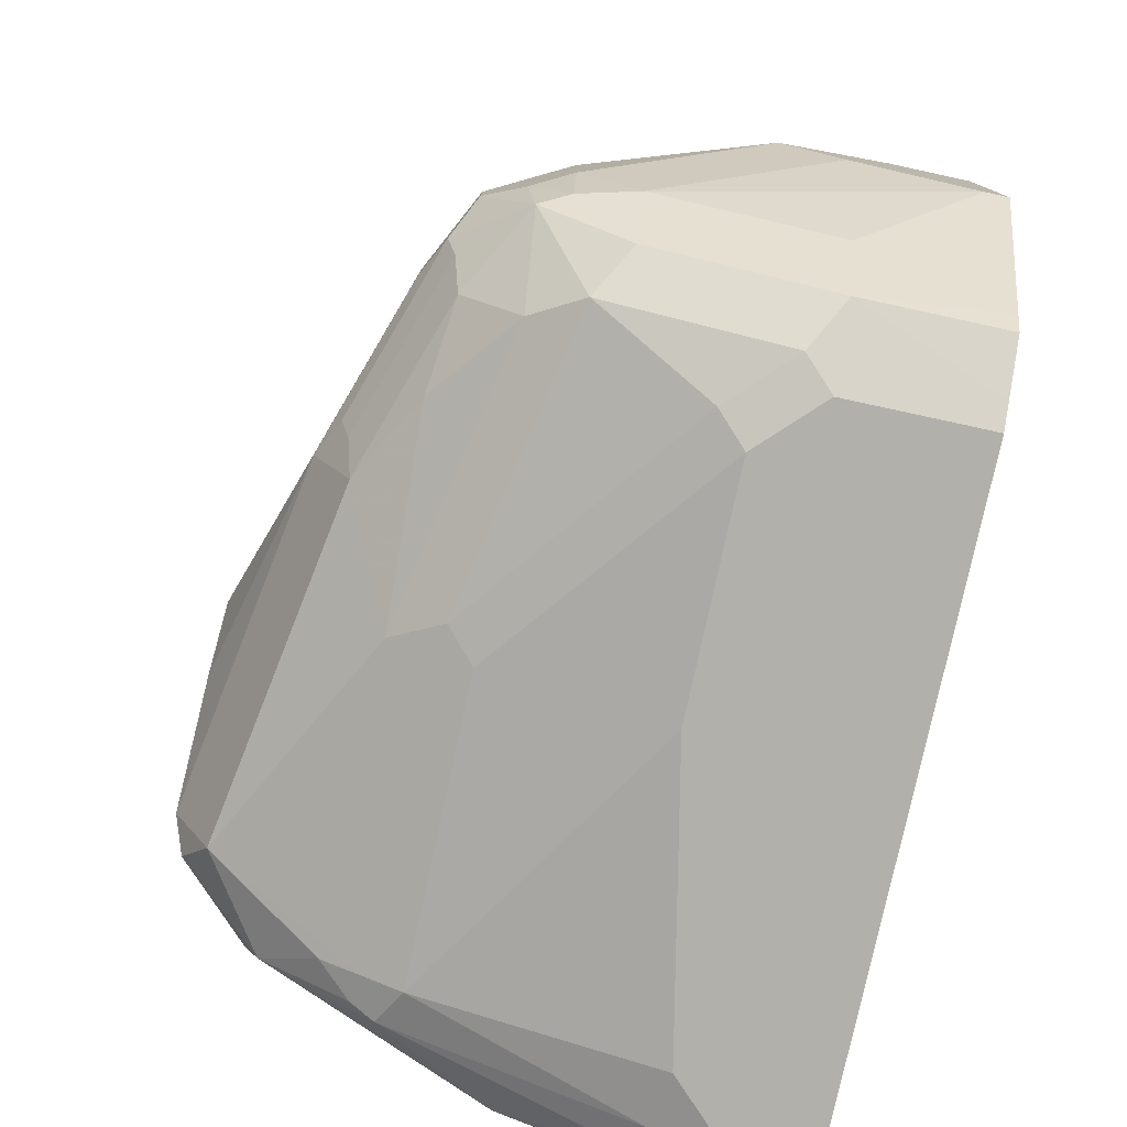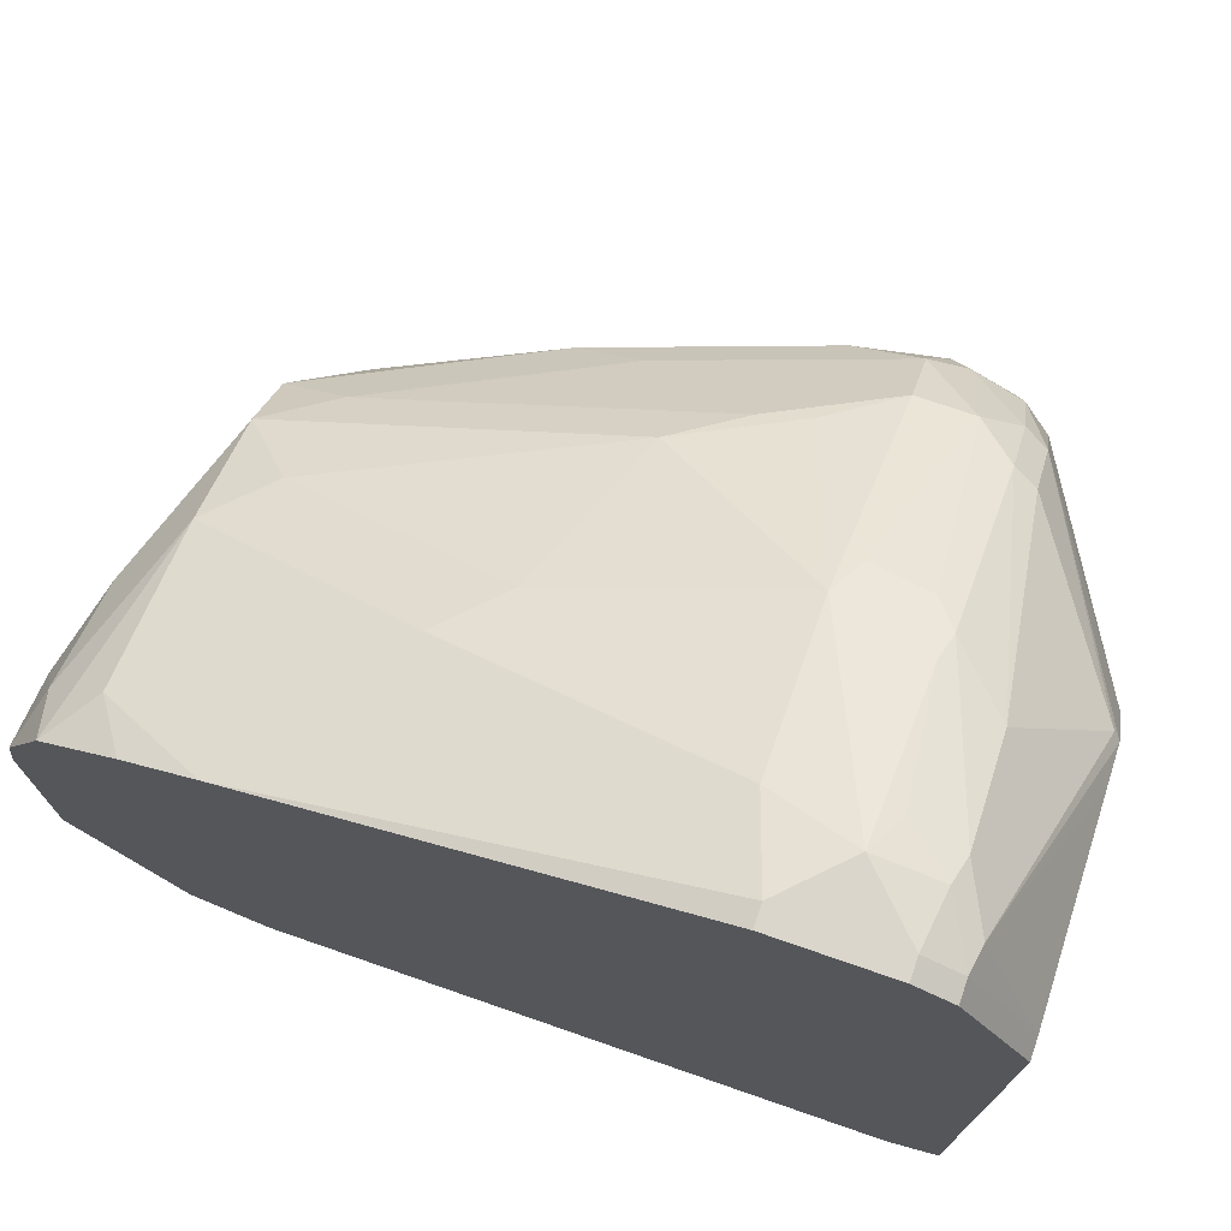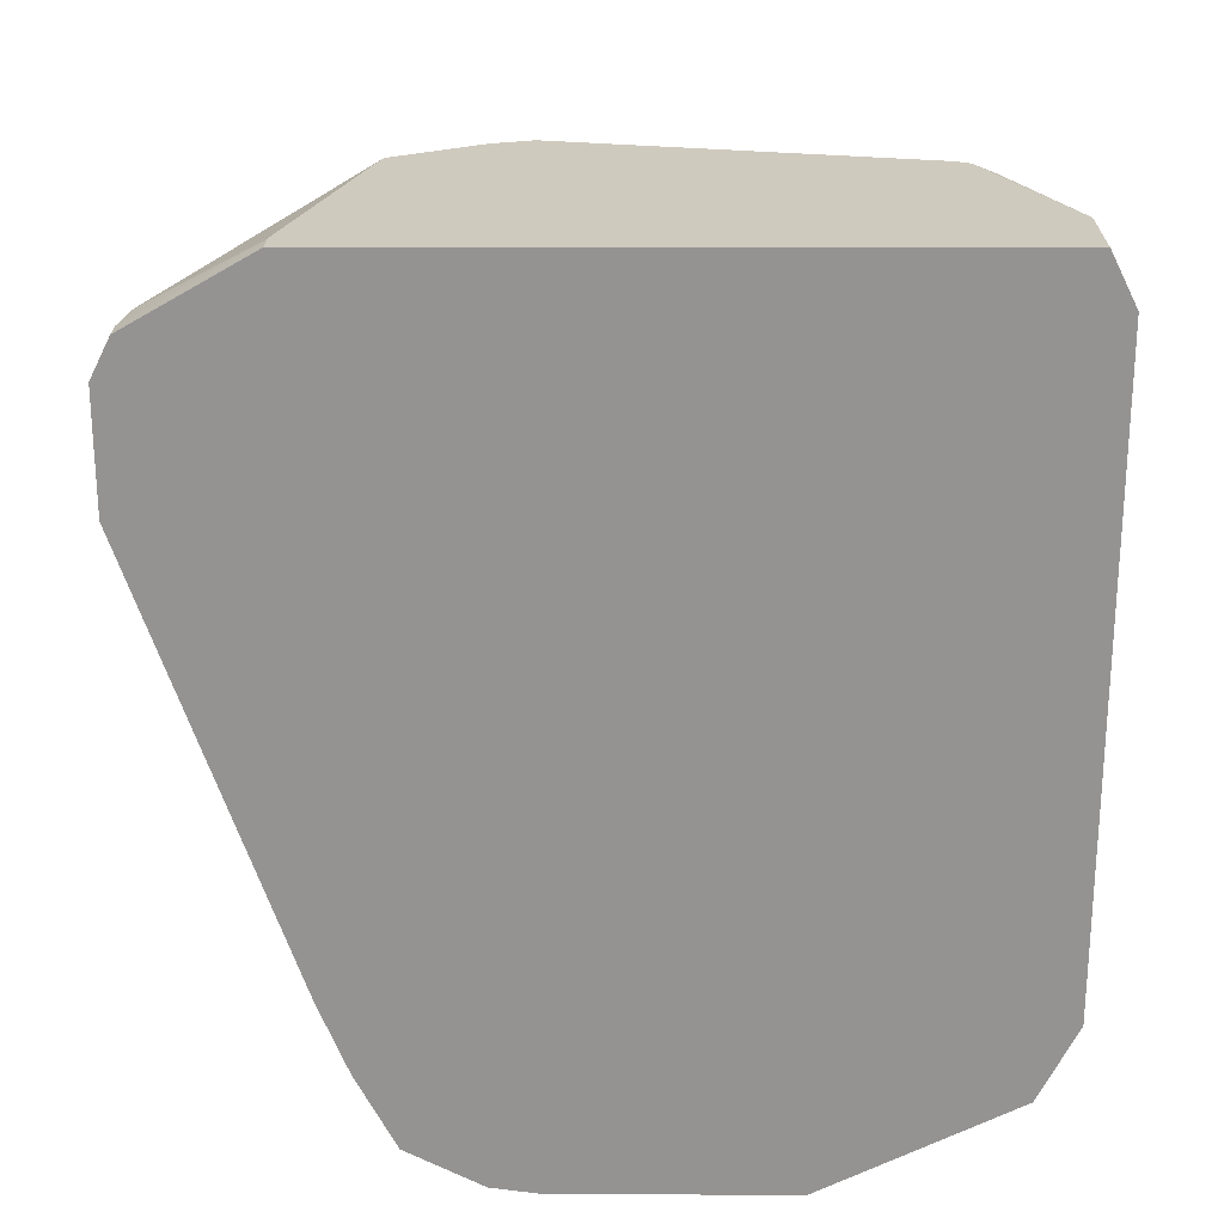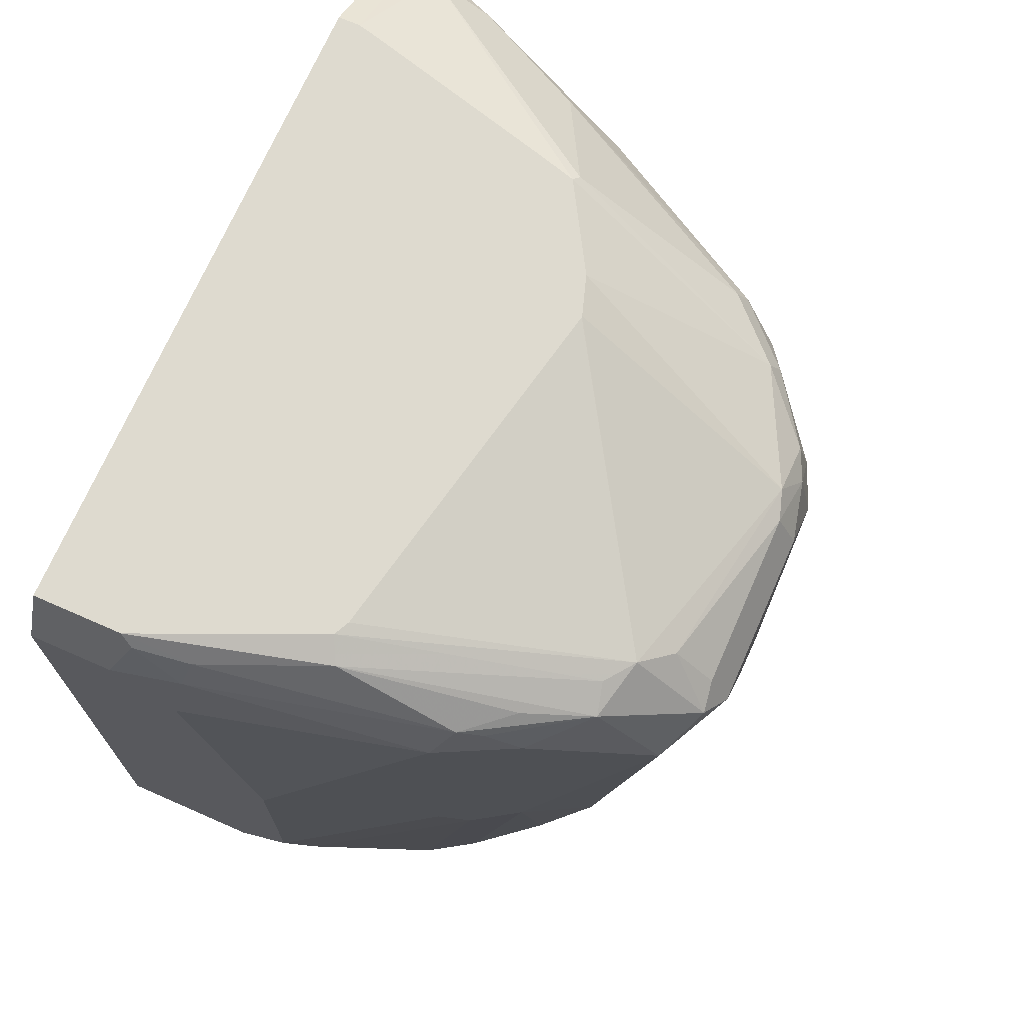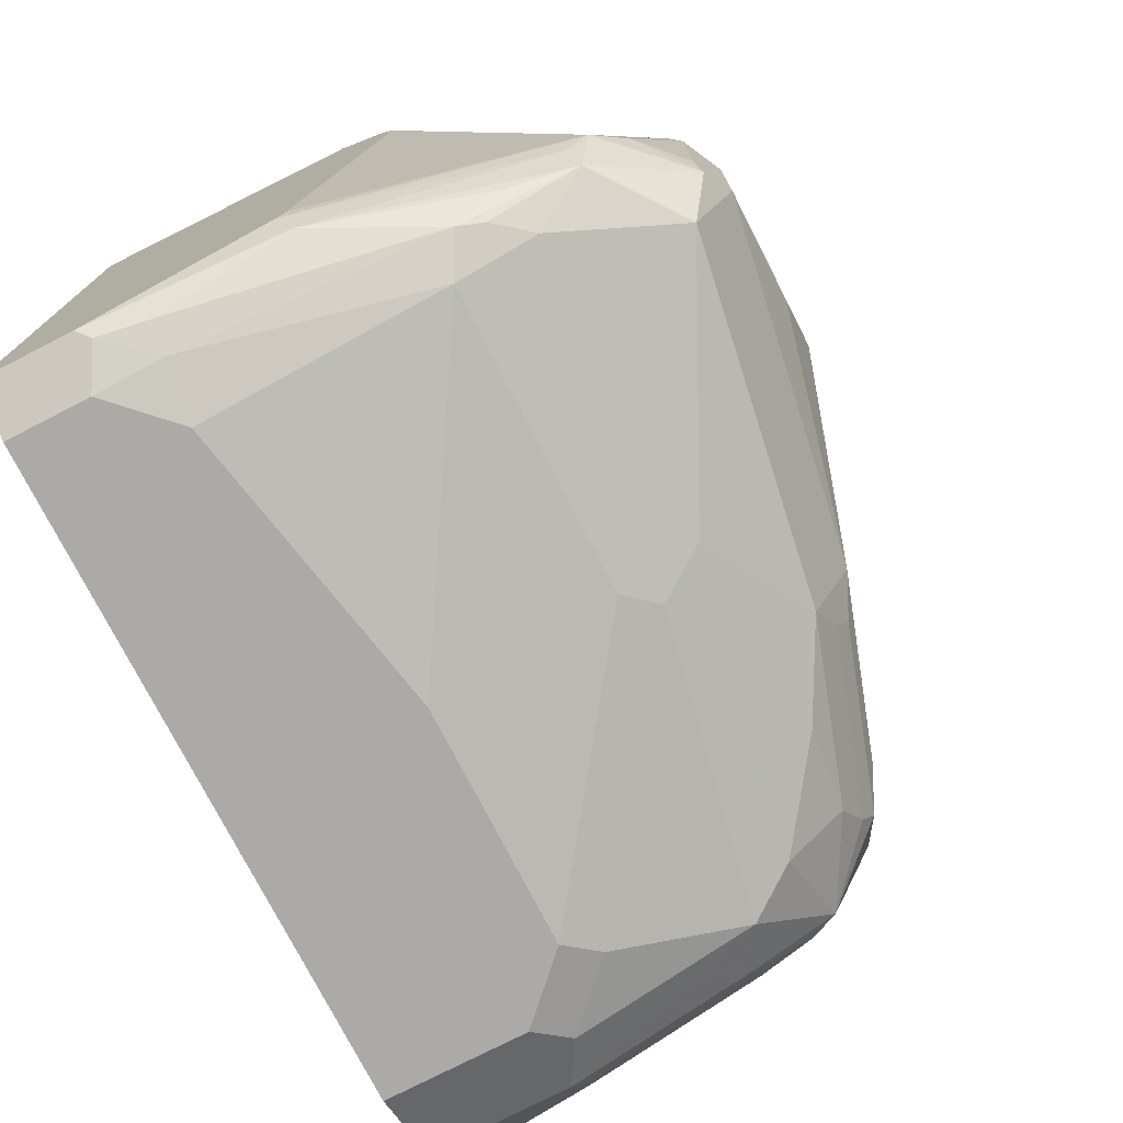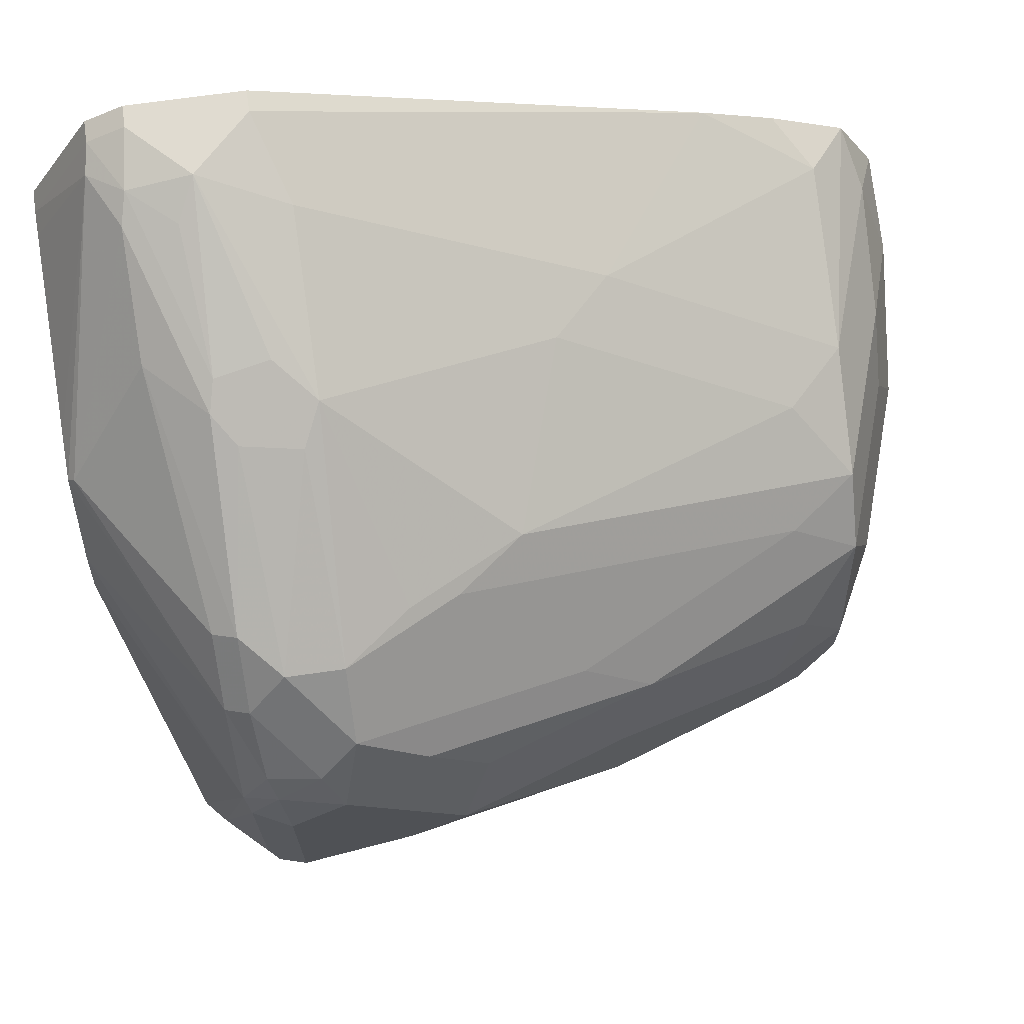
<metadata>
{"format":"obj","ext":"obj","renderer":"f3d","projection":"perspective","resolution":1024,"background":"white","views":[{"elev":-78.5,"azim":167.8,"up":"+Y"},{"elev":73.5,"azim":-70.9,"up":"+Y"},{"elev":23.2,"azim":-89.8,"up":"+Z"},{"elev":71.0,"azim":23.7,"up":"+Z"},{"elev":-75.7,"azim":27.2,"up":"+Y"},{"elev":69.8,"azim":81.9,"up":"+Y"}]}
</metadata>
<code>
v -0.3936 0 -0.145
v -0.4015 0 -0.145
v -0.3729 0 -0.1243
v -0.3625 -0.01036 -0.1554
v -0.4015 -0.05422 -0.3028
v -0.4015 0 -0.1036
v -0.3936 0 -0.1036
v -0.3729 -0.005195 -0.101
v -0.3591 -0.006927 -0.1174
v -0.3107 -0.02592 -0.1217
v -0.3142 -0.02419 -0.1416
v -0.3004 -0.03109 -0.1554
v -0.3418 -0.03109 -0.1968
v -0.3418 -0.05181 -0.2589
v -0.3832 -0.07251 -0.3418
v -0.4015 -0.06473 -0.3289
v -0.4015 -0.006927 -0.08978
v -0.3936 -0.006927 -0.08978
v -0.3832 -0.01036 -0.08806
v -0.3625 -0.01036 -0.0984
v -0.3004 -0.03109 -0.1191
v -0.29 -0.03625 -0.1269
v -0.2866 -0.03798 -0.1485
v -0.221 -0.07597 -0.1519
v -0.2382 -0.07251 -0.1761
v -0.259 -0.07251 -0.2175
v -0.3211 -0.05181 -0.2382
v -0.3211 -0.09323 -0.3418
v -0.4015 -0.07889 -0.3561
v -0.4015 -0.05045 -0.06484
v -0.3936 -0.05045 -0.06484
v -0.3854 -0.05252 -0.06484
v -0.317 -0.07117 -0.06484
v -0.302 -0.07546 -0.06484
v -0.3004 -0.07251 -0.06734
v -0.3211 -0.03109 -0.0984
v -0.2348 -0.06907 -0.1174
v -0.221 -0.07597 -0.1312
v -0.2003 -0.09669 -0.1519
v -0.2417 -0.07597 -0.1934
v -0.2797 -0.114 -0.3418
v -0.3004 -0.09323 -0.3211
v -0.3487 -0.1001 -0.3556
v -0.3832 -0.09323 -0.3625
v -0.4015 -0.1061 -0.3703
v -0.4015 -0.281 -0.06484
v -0.2836 -0.1065 -0.06484
v -0.2175 -0.09323 -0.1088
v -0.2382 -0.07251 -0.1088
v -0.2141 -0.08979 -0.1174
v -0.1933 -0.1105 -0.1381
v -0.1968 -0.114 -0.1761
v -0.221 -0.1174 -0.2348
v -0.221 -0.09669 -0.1934
v -0.1864 -0.1243 -0.145
v -0.2624 -0.1174 -0.3176
v -0.259 -0.1347 -0.3418
v -0.3418 -0.114 -0.3625
v -0.3729 -0.1243 -0.3729
v -0.4015 -0.1243 -0.3729
v -0.3702 -0.281 -0.06484
v -0.4015 -0.29 -0.08287
v -0.279 -0.1209 -0.06484
v -0.1968 -0.1347 -0.1088
v -0.1968 -0.114 -0.1191
v -0.1916 -0.1243 -0.1217
v -0.1899 -0.1278 -0.1623
v -0.1899 -0.1484 -0.183
v -0.1968 -0.1347 -0.1968
v -0.2175 -0.1347 -0.2589
v -0.1864 -0.145 -0.1243
v -0.1864 -0.1657 -0.1864
v -0.2382 -0.1553 -0.3211
v -0.2451 -0.1623 -0.3349
v -0.2417 -0.1795 -0.3383
v -0.2555 -0.1726 -0.3452
v -0.2693 -0.1657 -0.3521
v -0.3315 -0.1657 -0.3729
v -0.3211 -0.1347 -0.3625
v -0.3522 -0.145 -0.3729
v -0.4015 -0.2072 -0.3729
v -0.3729 -0.29 -0.08287
v -0.366 -0.2831 -0.06906
v -0.347 -0.2797 -0.07253
v -0.3038 -0.2624 -0.06906
v -0.308 -0.254 -0.06484
v -0.4015 -0.29 -0.3107
v -0.279 -0.1214 -0.06484
v -0.2175 -0.2175 -0.08806
v -0.1933 -0.145 -0.1105
v -0.2072 -0.2072 -0.09584
v -0.2072 -0.1657 -0.2486
v -0.1864 -0.2072 -0.1243
v -0.1864 -0.1864 -0.1657
v -0.2072 -0.2072 -0.2486
v -0.2279 -0.2072 -0.3107
v -0.2279 -0.1864 -0.3107
v -0.2417 -0.2002 -0.3383
v -0.2693 -0.2072 -0.3521
v -0.3522 -0.1864 -0.3729
v -0.3936 -0.2072 -0.3729
v -0.4015 -0.2539 -0.3495
v -0.3522 -0.29 -0.1036
v -0.3496 -0.2848 -0.08287
v -0.2624 -0.2624 -0.08978
v -0.246 -0.2486 -0.08806
v -0.2227 -0.2382 -0.09324
v -0.2253 -0.2278 -0.08806
v -0.3053 -0.2486 -0.06484
v -0.4015 -0.2858 -0.3192
v -0.3522 -0.29 -0.3107
v -0.2072 -0.2278 -0.1036
v -0.1916 -0.2175 -0.114
v -0.1933 -0.2072 -0.1105
v -0.2003 -0.2348 -0.1243
v -0.221 -0.2348 -0.2486
v -0.2175 -0.2227 -0.2589
v -0.2141 -0.2141 -0.2624
v -0.2348 -0.2141 -0.3245
v -0.259 -0.233 -0.3418
v -0.2555 -0.2141 -0.3452
v -0.2693 -0.2305 -0.347
v -0.29 -0.2278 -0.3521
v -0.3522 -0.2486 -0.3521
v -0.3522 -0.2624 -0.3452
v -0.4015 -0.2677 -0.3426
v -0.3315 -0.29 -0.2072
v -0.2693 -0.2693 -0.1036
v -0.2555 -0.2624 -0.1036
v -0.2417 -0.2555 -0.1036
v -0.2538 -0.2589 -0.09324
v -0.3522 -0.2762 -0.3383
v -0.4015 -0.2762 -0.3383
v -0.3418 -0.2848 -0.3211
v -0.3211 -0.2848 -0.3004
v -0.3315 -0.29 -0.29
v -0.2555 -0.2624 -0.2072
v -0.2417 -0.2555 -0.2072
v -0.2382 -0.2434 -0.2797
v -0.2417 -0.2348 -0.3107
v -0.2382 -0.2227 -0.3211
v -0.2624 -0.2555 -0.3107
v -0.2797 -0.2641 -0.3211
v -0.29 -0.2555 -0.3383
v -0.29 -0.2417 -0.3452
v -0.2693 -0.2693 -0.2072
v -0.259 -0.2641 -0.2175
f 83 104 84
f 82 104 83
f 82 103 104
f 81 101 102
f 78 99 100
f 77 99 78
f 75 97 96
f 75 96 119
f 75 77 76
f 75 99 77
f 75 121 99
f 84 104 105
f 75 98 121
f 75 119 98
f 84 105 85
f 89 112 113
f 85 106 107
f 73 92 97
f 93 115 116
f 93 113 115
f 93 114 113
f 91 113 114
f 90 91 114
f 89 113 91
f 89 107 112
f 89 108 107
f 88 109 89
f 87 110 111
f 86 89 109
f 86 108 89
f 85 108 86
f 85 107 108
f 85 105 106
f 73 75 74
f 62 111 136
f 72 97 92
f 93 116 95
f 62 87 111
f 61 85 86
f 61 84 85
f 61 83 84
f 61 82 83
f 62 136 127
f 59 81 60
f 59 100 101
f 59 78 100
f 59 80 78
f 58 80 59
f 58 78 80
f 58 79 78
f 59 101 81
f 62 127 103
f 62 103 82
f 63 88 89
f 72 96 97
f 72 95 96
f 72 94 95
f 71 114 93
f 71 90 114
f 70 92 73
f 69 92 70
f 69 72 92
f 68 72 69
f 66 90 71
f 64 91 90
f 64 89 91
f 64 66 65
f 64 90 66
f 63 89 64
f 73 97 75
f 93 95 94
f 105 107 106
f 95 117 118
f 125 145 144
f 123 125 124
f 123 145 125
f 122 145 123
f 122 144 145
f 120 122 121
f 125 144 132
f 120 144 122
f 120 142 143
f 120 140 142
f 120 141 140
f 119 141 120
f 117 119 118
f 117 141 119
f 120 143 144
f 126 132 133
f 127 136 146
f 127 146 128
f 57 70 73
f 139 142 140
f 138 142 139
f 138 143 142
f 138 147 143
f 137 147 138
f 137 146 147
f 135 146 136
f 135 147 146
f 135 143 147
f 134 143 135
f 132 143 134
f 132 144 143
f 128 137 129
f 128 146 137
f 116 141 117
f 95 116 117
f 116 140 141
f 116 138 139
f 103 127 128
f 102 132 126
f 102 125 132
f 101 125 102
f 101 124 125
f 101 123 124
f 103 128 104
f 100 123 101
f 99 122 123
f 99 121 122
f 98 119 120
f 98 120 121
f 95 119 96
f 95 118 119
f 99 123 100
f 104 128 105
f 105 128 129
f 105 129 130
f 115 138 116
f 115 137 138
f 115 129 137
f 115 130 129
f 111 135 136
f 111 134 135
f 111 132 134
f 110 133 132
f 110 132 111
f 107 113 112
f 107 115 113
f 107 130 115
f 107 131 130
f 105 131 107
f 105 130 131
f 116 139 140
f 57 78 79
f 6 17 18
f 57 76 77
f 14 42 28
f 14 27 42
f 12 14 13
f 12 27 14
f 12 26 27
f 12 25 26
f 14 28 15
f 12 24 25
f 12 22 23
f 12 21 22
f 11 21 12
f 10 21 11
f 10 20 21
f 8 10 9
f 12 23 24
f 8 20 10
f 15 28 29
f 17 30 31
f 23 38 24
f 22 38 23
f 22 37 38
f 21 36 37
f 21 37 22
f 20 35 36
f 15 29 16
f 20 36 21
f 19 34 35
f 19 33 34
f 19 32 33
f 19 31 32
f 18 31 19
f 17 31 18
f 19 35 20
f 8 19 20
f 8 18 19
f 7 18 8
f 2 102 126
f 2 81 102
f 2 60 81
f 2 45 60
f 2 29 45
f 2 16 29
f 2 126 133
f 2 5 16
f 1 4 5
f 1 3 4
f 1 7 3
f 1 6 7
f 1 2 6
f 57 77 78
f 1 5 2
f 2 133 110
f 2 110 87
f 2 87 62
f 6 18 7
f 5 15 16
f 5 14 15
f 4 14 5
f 4 13 14
f 4 12 13
f 3 12 4
f 3 11 12
f 3 10 11
f 3 9 10
f 3 8 9
f 2 17 6
f 2 30 17
f 2 46 30
f 2 62 46
f 24 39 54
f 24 54 40
f 3 7 8
f 24 26 25
f 48 65 50
f 48 64 65
f 47 64 48
f 47 63 64
f 46 82 61
f 46 62 82
f 50 65 51
f 45 59 60
f 44 58 59
f 43 58 44
f 41 58 43
f 41 79 58
f 41 57 79
f 41 56 57
f 44 59 45
f 40 54 56
f 51 65 66
f 52 55 67
f 57 75 76
f 24 40 26
f 57 74 75
f 57 73 74
f 55 68 67
f 55 72 68
f 51 66 55
f 55 94 72
f 55 71 93
f 55 66 71
f 53 57 56
f 53 70 57
f 52 68 69
f 52 67 68
f 55 93 94
f 39 55 52
f 52 69 70
f 39 56 54
f 30 88 63
f 30 109 88
f 30 86 109
f 30 61 86
f 30 46 61
f 29 44 45
f 28 43 44
f 28 41 43
f 28 42 41
f 26 56 41
f 26 40 56
f 26 42 27
f 39 51 55
f 26 41 42
f 24 38 39
f 30 63 47
f 30 47 34
f 28 44 29
f 30 33 32
f 39 70 53
f 30 34 33
f 39 53 56
f 39 52 70
f 38 51 39
f 38 50 51
f 37 48 50
f 37 49 48
f 37 50 38
f 36 49 37
f 35 49 36
f 35 48 49
f 34 48 35
f 34 47 48
f 30 32 31

</code>
